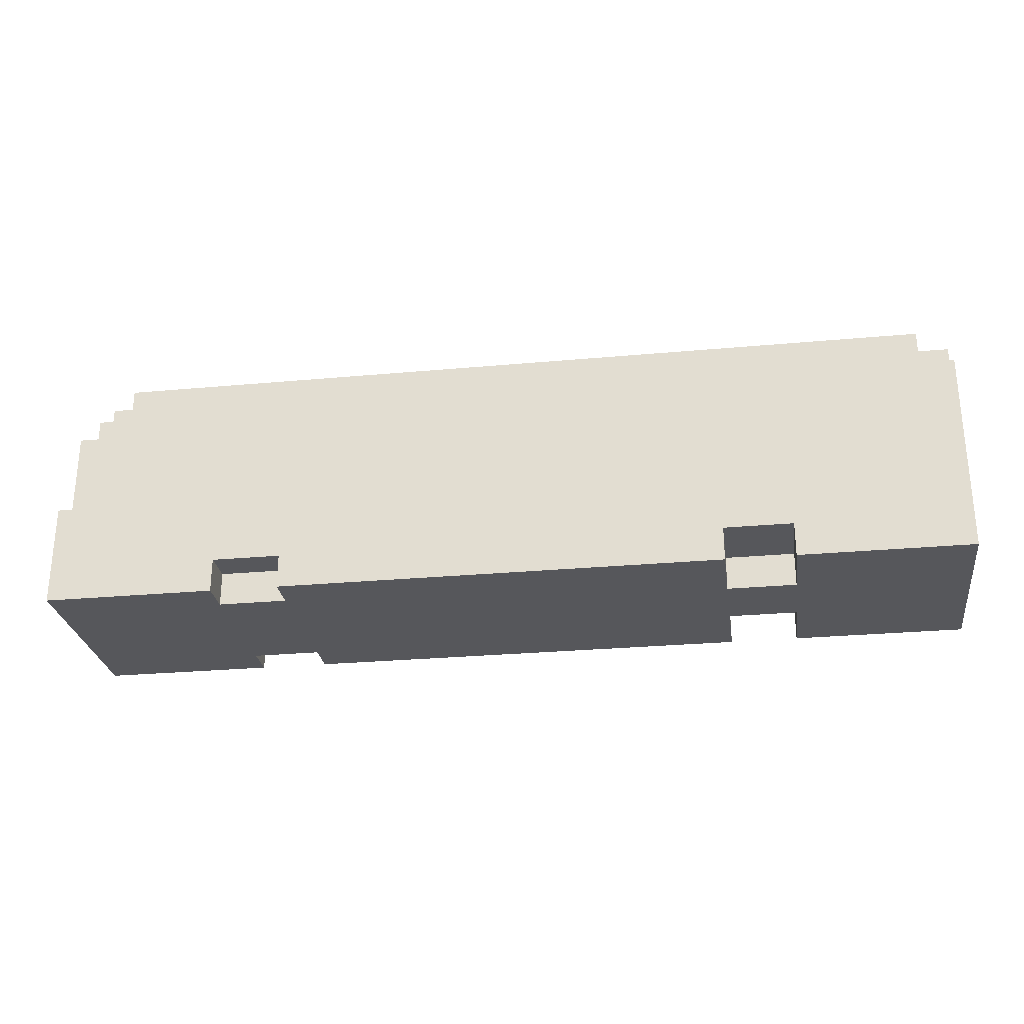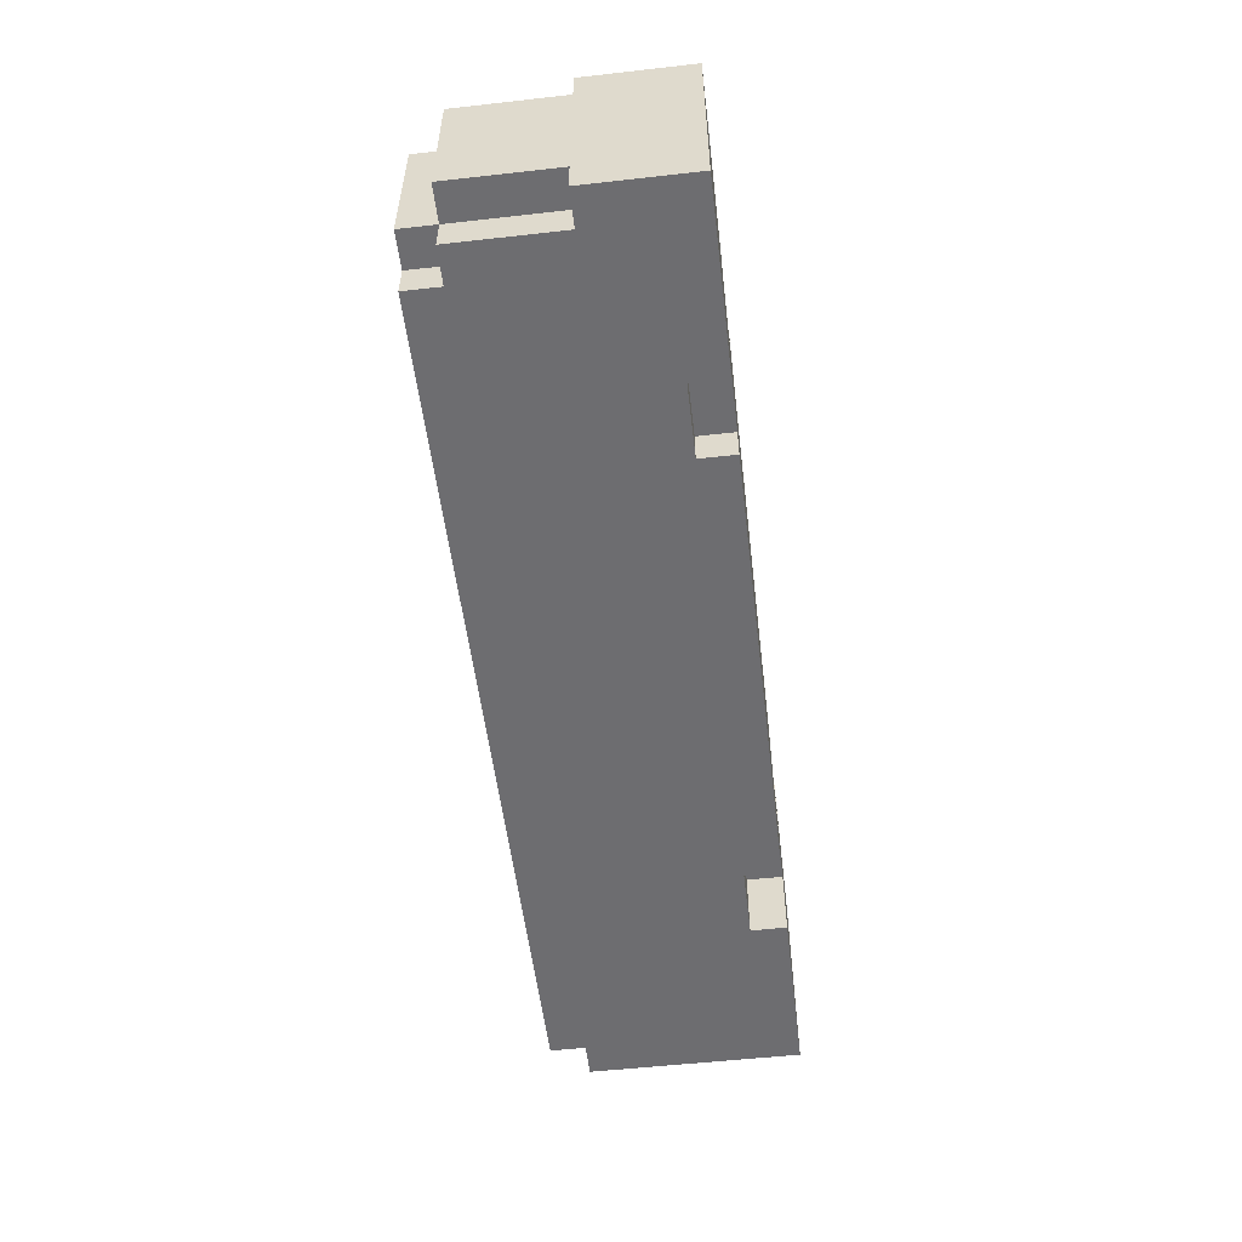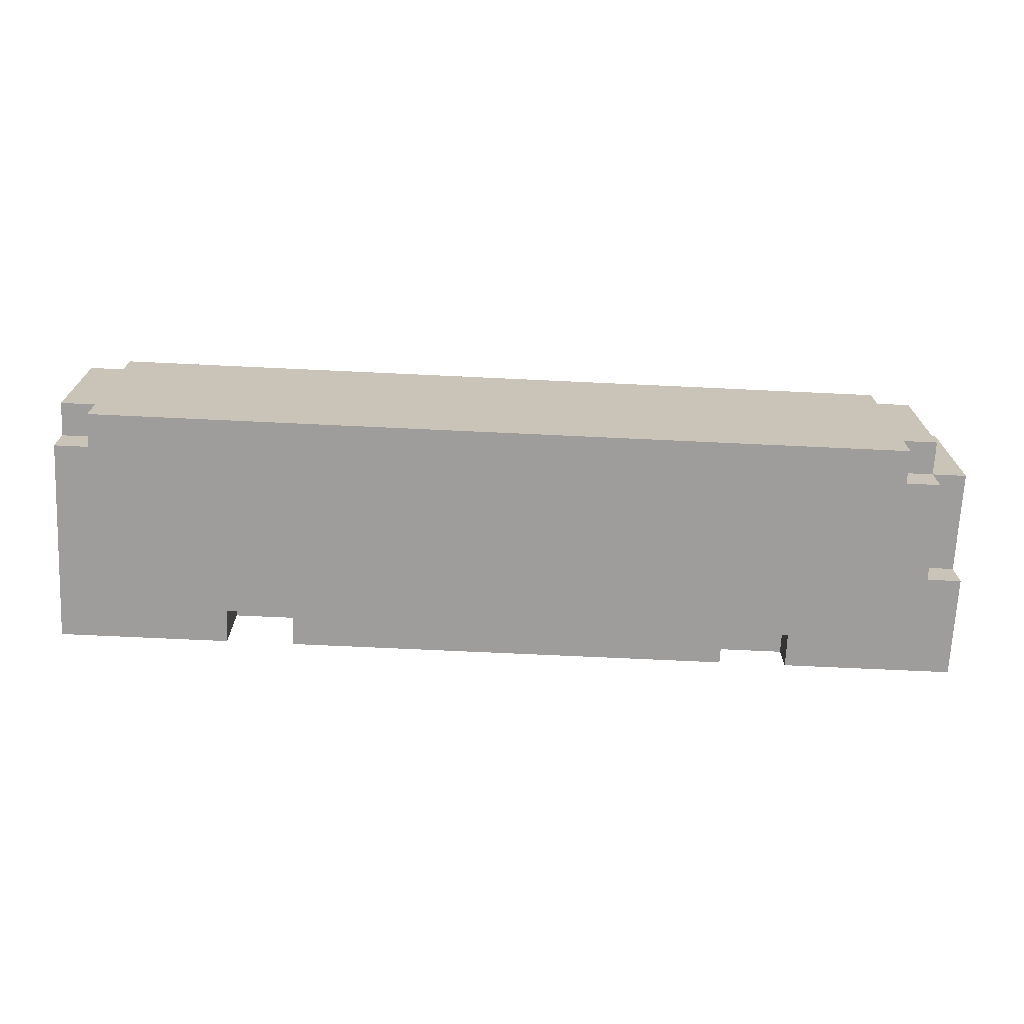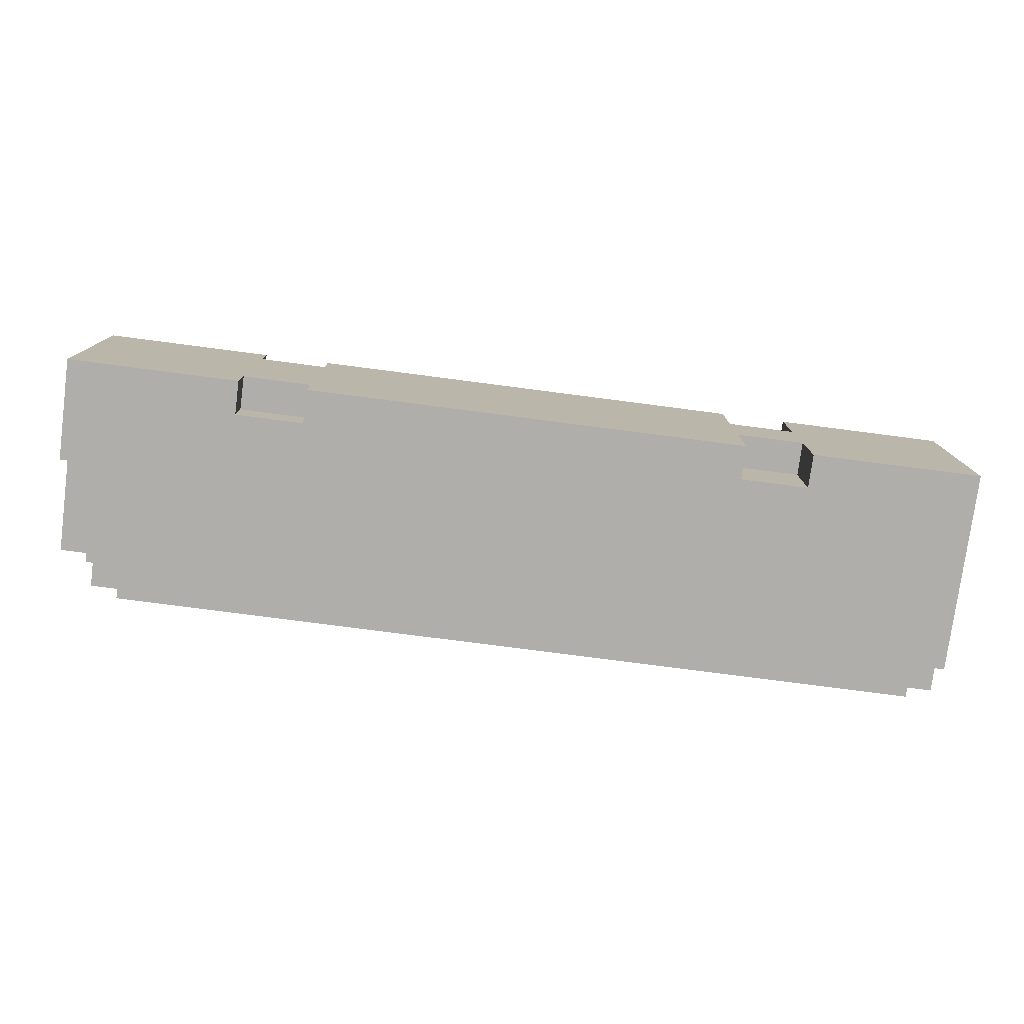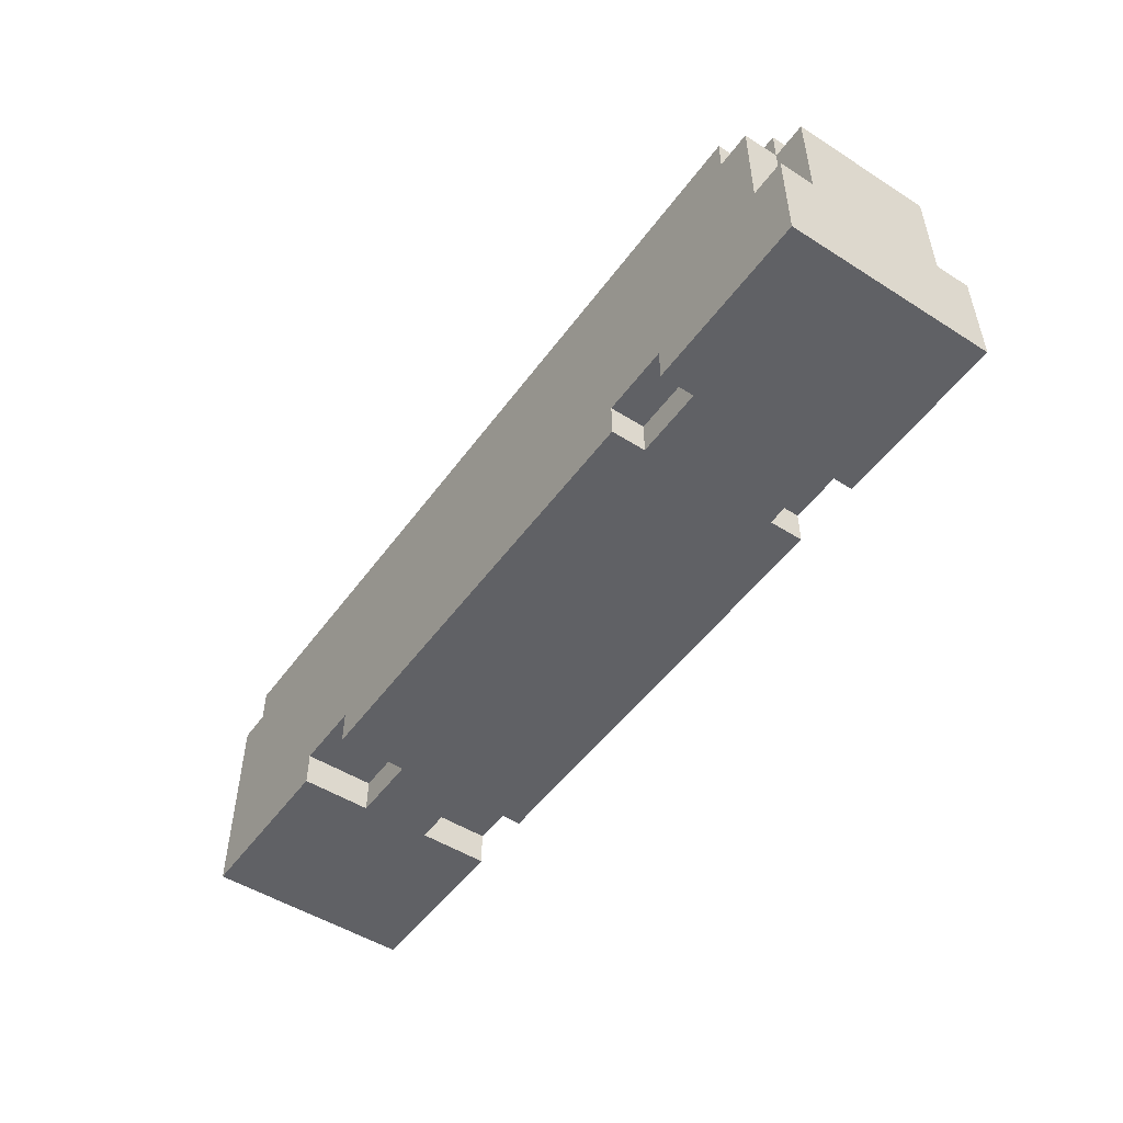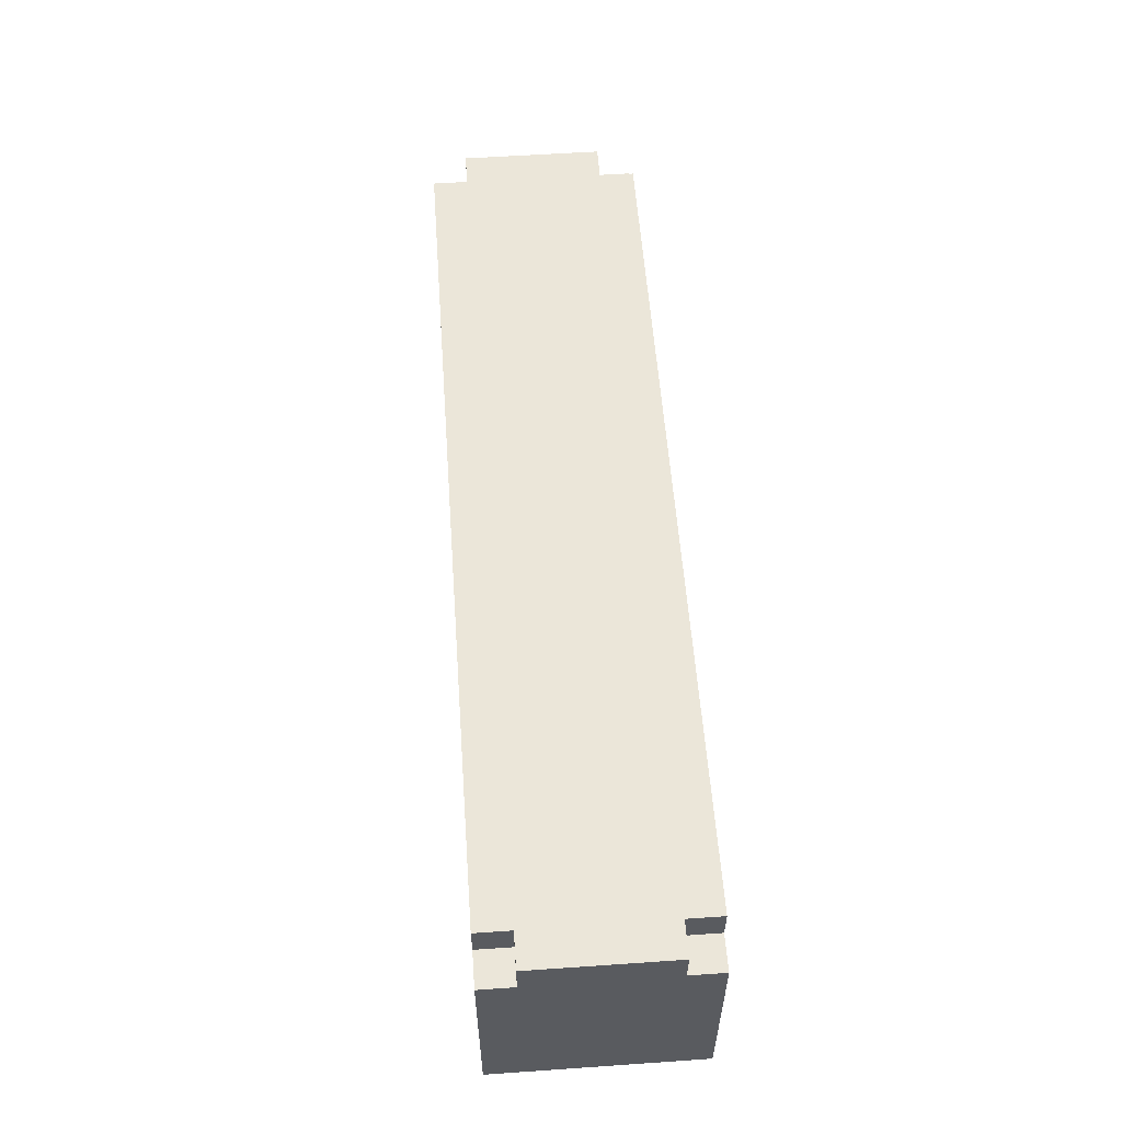
<metadata>
{"format":"obj","ext":"obj","renderer":"f3d","projection":"perspective","resolution":1024,"background":"white","views":[{"elev":-27.2,"azim":8.1,"up":"+Y"},{"elev":-54.1,"azim":-83.2,"up":"+Z"},{"elev":-70.4,"azim":177.3,"up":"+Z"},{"elev":-77.7,"azim":-7.4,"up":"+Z"},{"elev":-50.4,"azim":-124.8,"up":"+Y"},{"elev":56.6,"azim":85.9,"up":"+Y"}]}
</metadata>
<code>
o
v 1.4 0.1 -0.3
v 1.4 0.1 0.3
v 1.4 0.2 -0.3
v 1.4 0.2 -0.1
v 1.4 0.2 0.1
v 1.4 0.2 0.3
v 1.4 0.3 -0.3
v 1.4 0.3 -0.1
v 1.4 0.3 0.1
v 1.4 0.3 0.3
v 1.4 0.4 -0.2
v 1.4 0.4 0.2
v 1.4 0.7 -0.3
v 1.4 0.7 -0.2
v 1.4 0.7 0.2
v 1.4 0.7 0.3
v 1.4 0.8 -0.2
v 1.4 0.8 0.2
v 1.3 0.7 -0.3
v 1.3 0.7 -0.2
v 1.3 0.7 0.2
v 1.3 0.7 0.3
v 1.3 0.8 -0.3
v 1.3 0.8 -0.2
v 1.3 0.8 0.2
v 1.3 0.8 0.3
v 0.7 0.1 -0.3
v 0.7 0.1 -0.1
v 0.7 0.1 0.1
v 0.7 0.1 0.3
v 0.7 0.2 -0.3
v 0.7 0.2 -0.1
v 0.7 0.2 0.1
v 0.7 0.2 0.3
v -0.8 0.1 -0.3
v -0.8 0.1 -0.2
v -0.8 0.1 0.2
v -0.8 0.1 0.3
v -0.8 0.2 -0.3
v -0.8 0.2 -0.2
v -0.8 0.2 0.2
v -0.8 0.2 0.3
v 0.9 0.1 -0.3
v 0.9 0.1 -0.1
v 0.9 0.1 0.1
v 0.9 0.1 0.3
v 0.9 0.2 -0.3
v 0.9 0.2 -0.1
v 0.9 0.2 0.1
v 0.9 0.2 0.3
v -0.6 0.1 -0.3
v -0.6 0.1 -0.2
v -0.6 0.1 0.2
v -0.6 0.1 0.3
v -0.6 0.2 -0.3
v -0.6 0.2 -0.2
v -0.6 0.2 0.2
v -0.6 0.2 0.3
v -1.1 0.7 -0.3
v -1.1 0.7 -0.2
v -1.1 0.7 0.2
v -1.1 0.7 0.3
v -1.1 0.8 -0.3
v -1.1 0.8 -0.2
v -1.1 0.8 0.2
v -1.1 0.8 0.3
v -1.2 0.4 -0.3
v -1.2 0.4 -0.2
v -1.2 0.4 0.2
v -1.2 0.4 0.3
v -1.2 0.7 -0.3
v -1.2 0.7 -0.2
v -1.2 0.7 0.2
v -1.2 0.7 0.3
v -1.2 0.8 -0.2
v -1.2 0.8 0.2
v -1.3 0.1 -0.3
v -1.3 0.1 0.3
v -1.3 0.2 -0.3
v -1.3 0.2 -0.1
v -1.3 0.2 0.1
v -1.3 0.2 0.3
v -1.3 0.3 -0.3
v -1.3 0.3 -0.2
v -1.3 0.3 -0.1
v -1.3 0.3 0.1
v -1.3 0.3 0.2
v -1.3 0.3 0.3
v -1.3 0.4 -0.3
v -1.3 0.4 -0.2
v -1.3 0.4 0.2
v -1.3 0.4 0.3
v -1.3 0.7 -0.2
v -1.3 0.7 0.2
v 1.4 0.1 -0.3
v 1.4 0.2 -0.3
v 1.4 0.3 -0.3
v 1.4 0.7 -0.3
v 1.3 0.2 -0.3
v 1.3 0.3 -0.3
v 1.3 0.4 -0.3
v 1.3 0.7 -0.3
v 1.3 0.8 -0.3
v 0.9 0.1 -0.3
v 0.9 0.2 -0.3
v 0.7 0.1 -0.3
v 0.7 0.2 -0.3
v -0.6 0.1 -0.3
v -0.6 0.2 -0.3
v -0.8 0.1 -0.3
v -0.8 0.2 -0.3
v -0.8 0.4 -0.3
v -0.8 0.7 -0.3
v -0.9 0.2 -0.3
v -0.9 0.7 -0.3
v -1.1 0.2 -0.3
v -1.1 0.7 -0.3
v -1.1 0.8 -0.3
v -1.2 0.2 -0.3
v -1.2 0.3 -0.3
v -1.2 0.4 -0.3
v -1.2 0.7 -0.3
v -1.3 0.1 -0.3
v -1.3 0.2 -0.3
v -1.3 0.3 -0.3
v -1.3 0.4 -0.3
v 1.4 0.7 -0.2
v 1.4 0.8 -0.2
v 1.3 0.7 -0.2
v 1.3 0.8 -0.2
v -0.6 0.1 -0.2
v -0.6 0.2 -0.2
v -0.8 0.1 -0.2
v -0.8 0.2 -0.2
v -1.1 0.7 -0.2
v -1.1 0.8 -0.2
v -1.2 0.4 -0.2
v -1.2 0.7 -0.2
v -1.2 0.8 -0.2
v -1.3 0.4 -0.2
v -1.3 0.7 -0.2
v 0.9 0.1 -0.1
v 0.9 0.2 -0.1
v 0.7 0.1 -0.1
v 0.7 0.2 -0.1
v 0.9 0.1 0.1
v 0.9 0.2 0.1
v 0.7 0.1 0.1
v 0.7 0.2 0.1
v 1.4 0.7 0.2
v 1.4 0.8 0.2
v 1.3 0.7 0.2
v 1.3 0.8 0.2
v -0.6 0.1 0.2
v -0.6 0.2 0.2
v -0.8 0.1 0.2
v -0.8 0.2 0.2
v -1.1 0.7 0.2
v -1.1 0.8 0.2
v -1.2 0.4 0.2
v -1.2 0.7 0.2
v -1.2 0.8 0.2
v -1.3 0.4 0.2
v -1.3 0.7 0.2
v 1.4 0.1 0.3
v 1.4 0.2 0.3
v 1.4 0.3 0.3
v 1.4 0.7 0.3
v 1.3 0.2 0.3
v 1.3 0.3 0.3
v 1.3 0.4 0.3
v 1.3 0.7 0.3
v 1.3 0.8 0.3
v 0.9 0.1 0.3
v 0.9 0.2 0.3
v 0.7 0.1 0.3
v 0.7 0.2 0.3
v -0.6 0.1 0.3
v -0.6 0.2 0.3
v -0.8 0.1 0.3
v -0.8 0.2 0.3
v -0.8 0.4 0.3
v -0.8 0.7 0.3
v -0.9 0.4 0.3
v -0.9 0.7 0.3
v -1.1 0.4 0.3
v -1.1 0.7 0.3
v -1.1 0.8 0.3
v -1.2 0.2 0.3
v -1.2 0.3 0.3
v -1.2 0.4 0.3
v -1.2 0.7 0.3
v -1.3 0.1 0.3
v -1.3 0.2 0.3
v -1.3 0.3 0.3
v -1.3 0.4 0.3
v 1.4 0.1 -0.3
v 0.9 0.1 -0.3
v 0.7 0.1 -0.3
v -0.6 0.1 -0.3
v -0.8 0.1 -0.3
v -1.3 0.1 -0.3
v -0.6 0.1 -0.2
v -0.8 0.1 -0.2
v 0.9 0.1 -0.1
v 0.7 0.1 -0.1
v 0.9 0.1 0.1
v 0.7 0.1 0.1
v -0.6 0.1 0.2
v -0.8 0.1 0.2
v 1.4 0.1 0.3
v 0.9 0.1 0.3
v 0.7 0.1 0.3
v -0.6 0.1 0.3
v -0.8 0.1 0.3
v -1.3 0.1 0.3
v 0.9 0.2 -0.3
v 0.7 0.2 -0.3
v -0.6 0.2 -0.3
v -0.8 0.2 -0.3
v -0.6 0.2 -0.2
v -0.8 0.2 -0.2
v 0.9 0.2 -0.1
v 0.7 0.2 -0.1
v 0.9 0.2 0.1
v 0.7 0.2 0.1
v -0.6 0.2 0.2
v -0.8 0.2 0.2
v 0.9 0.2 0.3
v 0.7 0.2 0.3
v -0.6 0.2 0.3
v -0.8 0.2 0.3
v -1.2 0.4 -0.3
v -1.3 0.4 -0.3
v -1.2 0.4 -0.2
v -1.3 0.4 -0.2
v -1.2 0.4 0.2
v -1.3 0.4 0.2
v -1.2 0.4 0.3
v -1.3 0.4 0.3
v 1.4 0.7 -0.3
v 1.3 0.7 -0.3
v -1.1 0.7 -0.3
v -1.2 0.7 -0.3
v 1.4 0.7 -0.2
v 1.3 0.7 -0.2
v -1.1 0.7 -0.2
v -1.2 0.7 -0.2
v -1.3 0.7 -0.2
v 1.4 0.7 0.2
v 1.3 0.7 0.2
v -1.1 0.7 0.2
v -1.2 0.7 0.2
v -1.3 0.7 0.2
v 1.4 0.7 0.3
v 1.3 0.7 0.3
v -1.1 0.7 0.3
v -1.2 0.7 0.3
v 1.3 0.8 -0.3
v -1.1 0.8 -0.3
v 1.4 0.8 -0.2
v 1.3 0.8 -0.2
v -1.1 0.8 -0.2
v -1.2 0.8 -0.2
v 1.4 0.8 0.2
v 1.3 0.8 0.2
v -1.1 0.8 0.2
v -1.2 0.8 0.2
v 1.3 0.8 0.3
v -1.1 0.8 0.3
f 3 2 1
f 4 2 3
f 5 2 4
f 6 2 5
f 7 4 3
f 8 5 4
f 8 4 7
f 9 6 5
f 9 5 8
f 10 6 9
f 11 8 7
f 11 9 8
f 11 10 9
f 12 10 11
f 13 11 7
f 14 12 11
f 14 11 13
f 15 10 12
f 15 12 14
f 16 10 15
f 17 15 14
f 18 15 17
f 23 20 19
f 24 20 23
f 25 22 21
f 26 22 25
f 31 28 27
f 32 28 31
f 33 30 29
f 34 30 33
f 39 36 35
f 40 36 39
f 41 38 37
f 42 38 41
f 43 44 47
f 47 44 48
f 45 46 49
f 49 46 50
f 51 52 55
f 55 52 56
f 53 54 57
f 57 54 58
f 59 60 63
f 63 60 64
f 61 62 65
f 65 62 66
f 67 68 71
f 71 68 72
f 69 70 73
f 73 70 74
f 72 73 75
f 75 73 76
f 77 78 79
f 79 78 80
f 80 78 81
f 81 78 82
f 79 80 83
f 83 80 84
f 80 81 85
f 84 80 85
f 81 82 86
f 85 81 86
f 86 82 87
f 87 82 88
f 83 84 89
f 84 85 90
f 89 84 90
f 85 86 90
f 86 87 90
f 87 88 91
f 90 87 91
f 91 88 92
f 90 91 93
f 93 91 94
f 99 96 95
f 99 97 96
f 100 98 97
f 100 97 99
f 101 98 100
f 102 98 101
f 104 99 95
f 104 100 99
f 104 101 100
f 105 101 104
f 107 101 105
f 108 107 106
f 109 101 107
f 109 107 108
f 111 101 109
f 112 102 101
f 112 101 111
f 113 103 102
f 113 102 112
f 114 112 111
f 114 111 110
f 114 113 112
f 115 103 113
f 115 113 114
f 116 114 110
f 116 115 114
f 117 103 115
f 117 115 116
f 118 103 117
f 119 116 110
f 119 117 116
f 120 117 119
f 121 117 120
f 122 117 121
f 123 119 110
f 124 120 119
f 124 119 123
f 125 121 120
f 125 120 124
f 126 121 125
f 129 128 127
f 130 128 129
f 133 132 131
f 134 132 133
f 138 136 135
f 139 136 138
f 140 138 137
f 141 138 140
f 144 143 142
f 145 143 144
f 146 147 148
f 148 147 149
f 150 151 152
f 152 151 153
f 154 155 156
f 156 155 157
f 158 159 161
f 161 159 162
f 160 161 163
f 163 161 164
f 165 166 169
f 166 167 169
f 167 168 170
f 169 167 170
f 170 168 171
f 171 168 172
f 165 169 174
f 169 170 174
f 170 171 174
f 174 171 175
f 175 171 177
f 176 177 178
f 177 171 179
f 178 177 179
f 179 171 181
f 171 172 182
f 181 171 182
f 172 173 183
f 182 172 183
f 181 182 184
f 180 181 184
f 182 183 184
f 183 173 185
f 184 183 185
f 180 184 186
f 184 185 186
f 185 173 187
f 186 185 187
f 187 173 188
f 180 186 189
f 186 187 189
f 189 187 190
f 190 187 191
f 191 187 192
f 180 189 193
f 189 190 194
f 193 189 194
f 190 191 195
f 194 190 195
f 195 191 196
f 203 200 199
f 204 202 201
f 205 198 197
f 206 204 203
f 206 203 199
f 207 205 197
f 207 206 205
f 208 204 206
f 208 206 207
f 209 204 208
f 210 202 204
f 210 204 209
f 211 207 197
f 212 207 211
f 213 209 208
f 214 209 213
f 215 202 210
f 216 202 215
f 221 220 219
f 222 220 221
f 223 218 217
f 224 218 223
f 229 226 225
f 230 226 229
f 231 228 227
f 232 228 231
f 233 234 235
f 235 234 236
f 237 238 239
f 239 238 240
f 241 242 245
f 245 242 246
f 243 244 247
f 247 244 248
f 248 249 253
f 253 249 254
f 250 251 255
f 255 251 256
f 252 253 257
f 257 253 258
f 259 260 262
f 262 260 263
f 261 262 265
f 263 264 265
f 262 263 265
f 265 264 266
f 266 264 267
f 267 264 268
f 266 267 269
f 269 267 270

</code>
